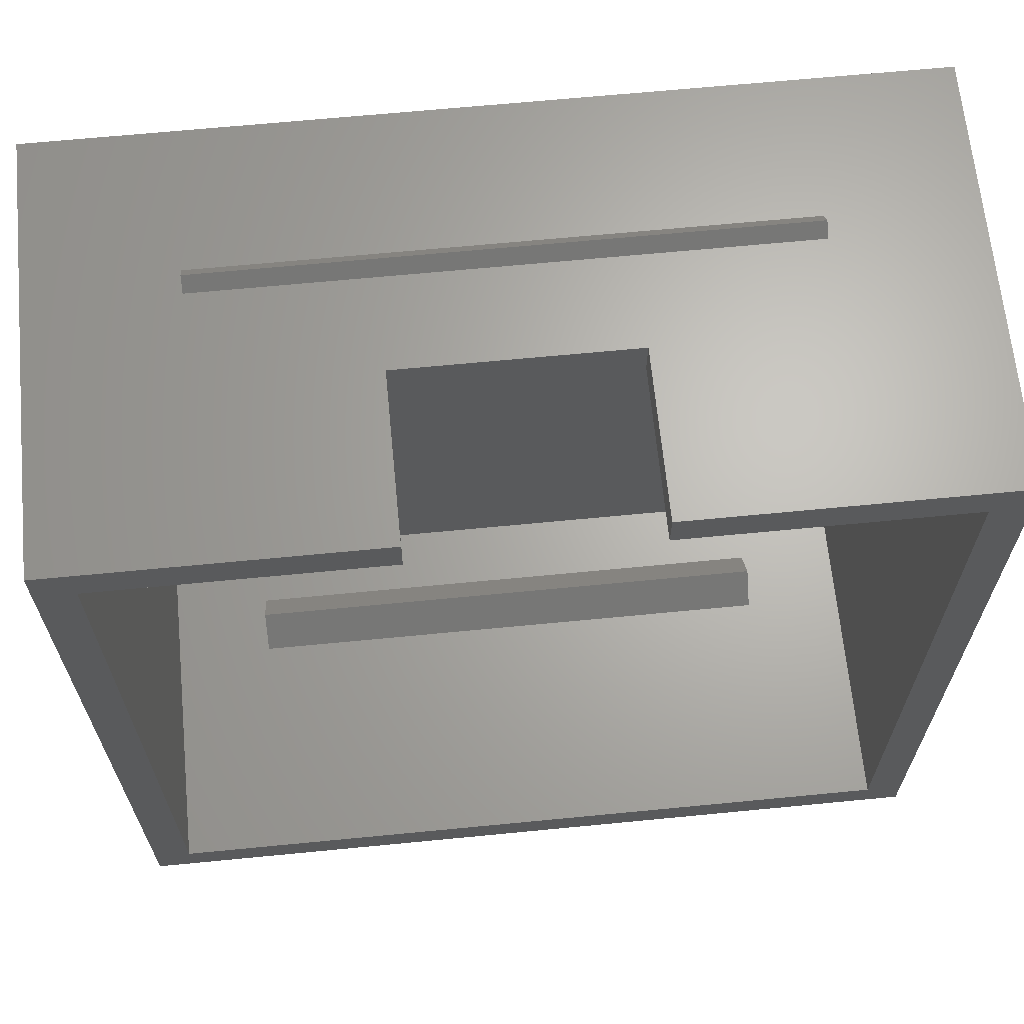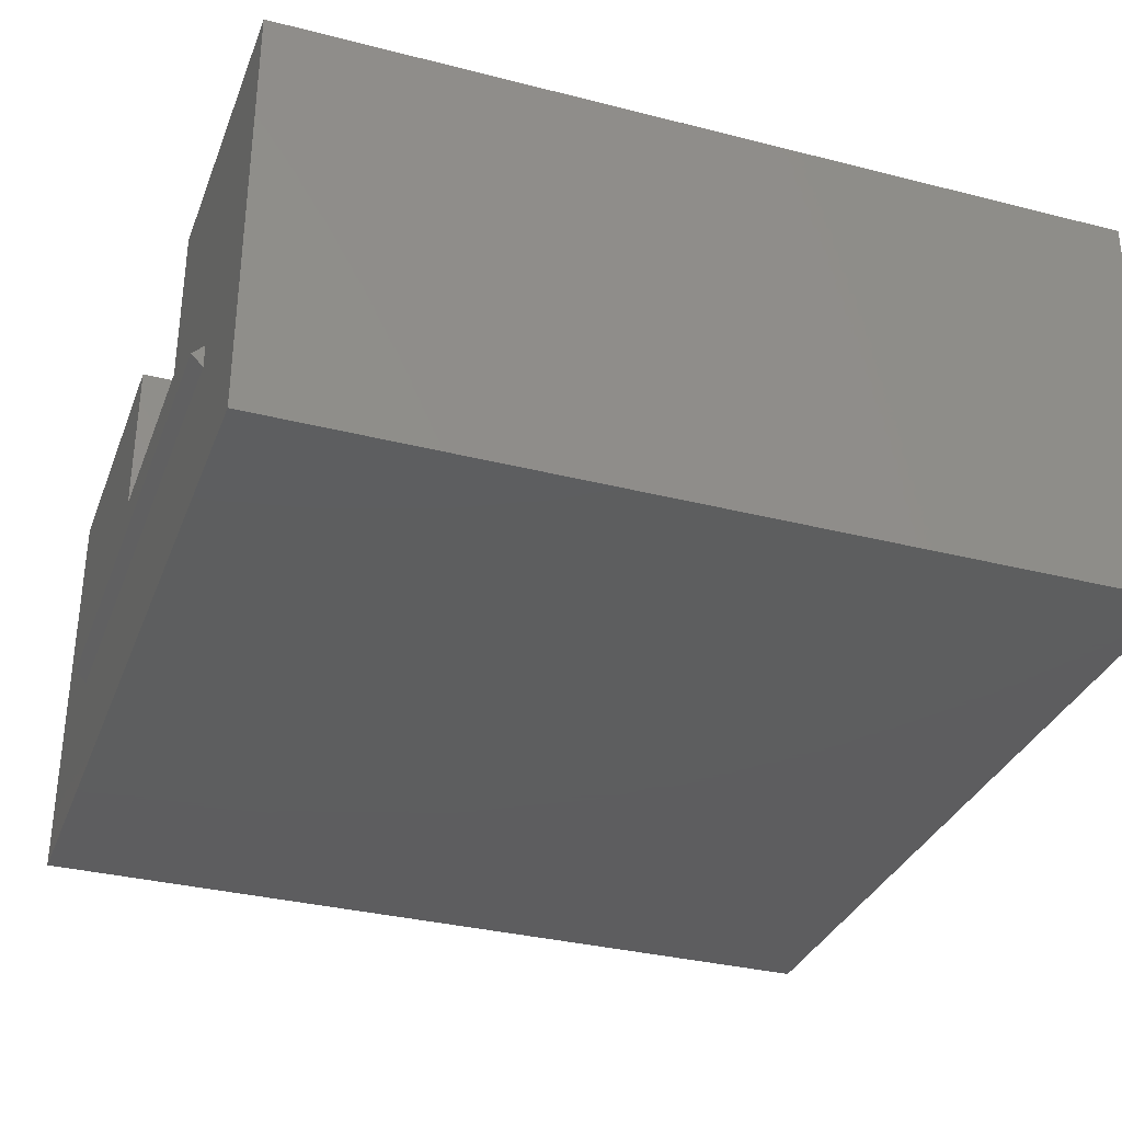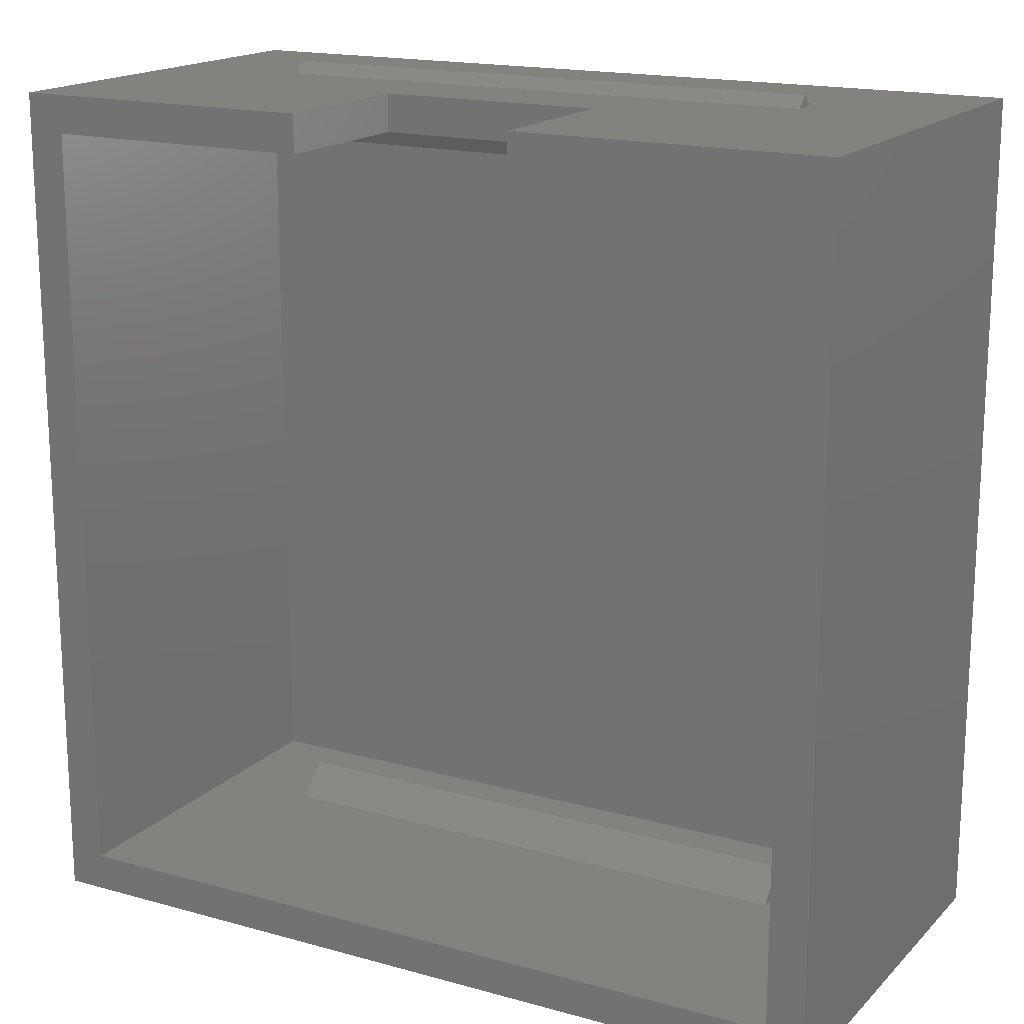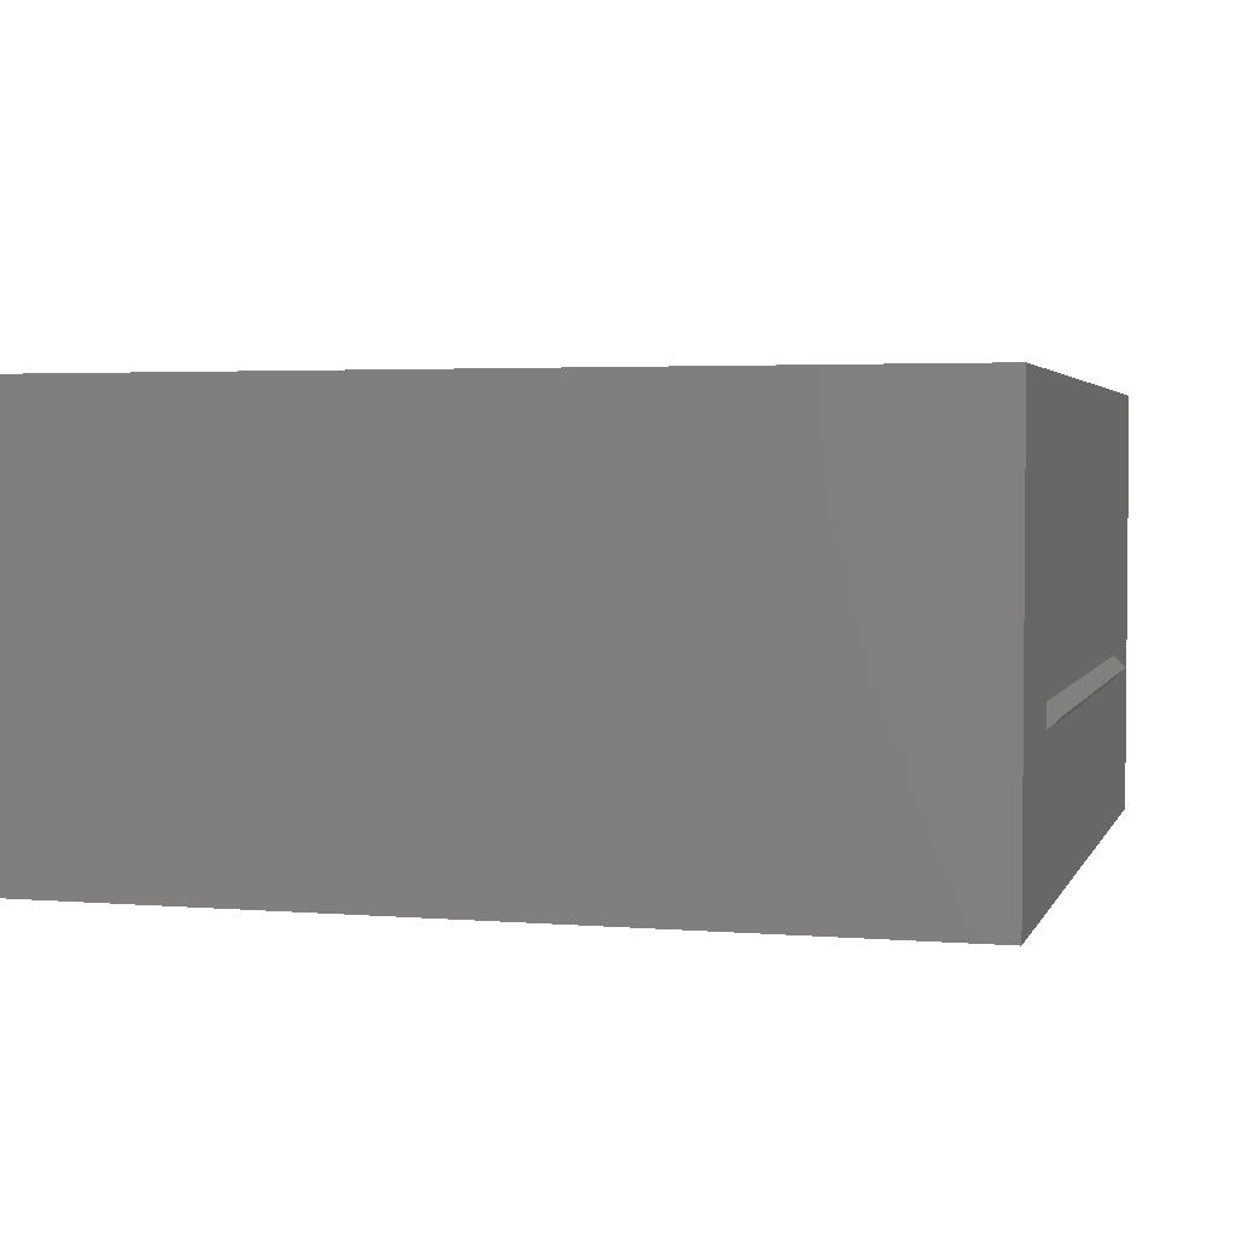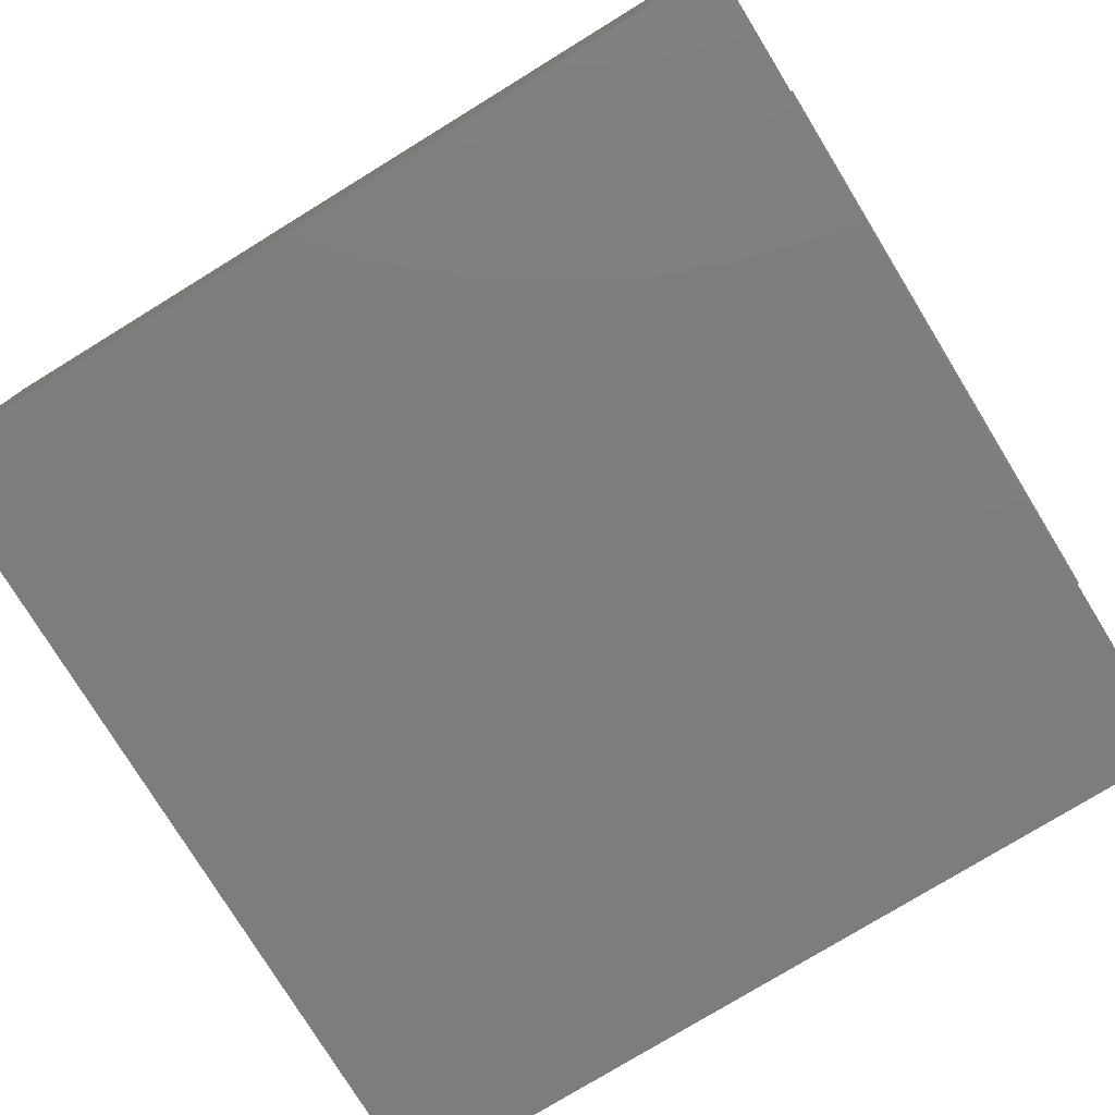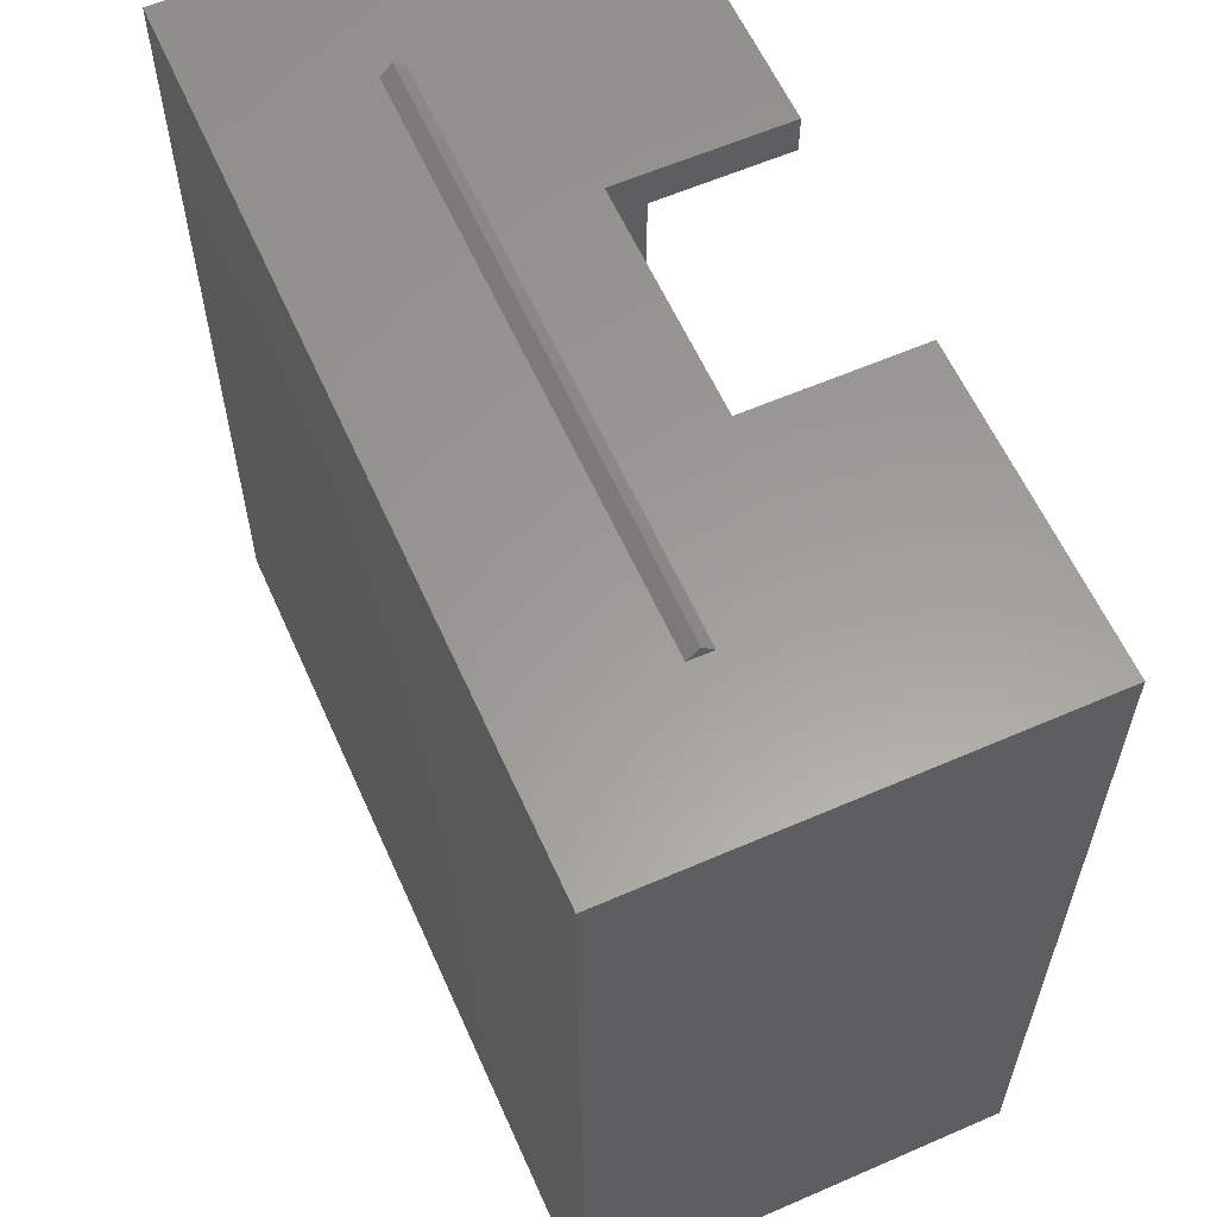
<metadata>
{"format":"stl","ext":"stl","renderer":"f3d","projection":"perspective","resolution":1024,"background":"white","views":[{"elev":65.8,"azim":-5.6,"up":"+Y"},{"elev":-33.3,"azim":-109.3,"up":"+Z"},{"elev":17.1,"azim":29.1,"up":"+Y"},{"elev":3.0,"azim":-74.4,"up":"+Z"},{"elev":-77.5,"azim":121.5,"up":"+Z"},{"elev":60.1,"azim":-114.0,"up":"+Y"}]}
</metadata>
<code>
# stl→obj: 48 verts, 92 faces
v 22.5 -22.5 11.25
v 22.5 22.5 -11.25
v 22.5 22.5 11.25
v 22.5 -22.5 -11.25
v -6 22.5 11.25
v -20.5 20.5 11.25
v -6 20.5 11.25
v -22.5 22.5 11.25
v -20.5 -20.5 11.25
v 20.5 20.5 11.25
v 6 22.5 11.25
v 6 20.5 11.25
v 20.5 -20.5 11.25
v -22.5 -22.5 11.25
v -22.5 -22.5 -11.25
v -22.5 22.5 -11.25
v 6 22.5 2.5
v 15 22.5 -2.379
v -6 22.5 2.5
v 15 22.5 -3.621
v -15 22.5 -3.621
v -15 22.5 -2.379
v -15 -22.5 -2.379
v -15 -22.5 -3.621
v 15 -22.5 -3.621
v 15 -22.5 -2.379
v 20.5 -20.5 -8.25
v 20.5 20.5 -8.25
v -20.5 20.5 -8.25
v -20.5 -20.5 -8.25
v -6 20.5 2.5
v -15 20.5 -1.379
v 6 20.5 2.5
v -15 20.5 -4.621
v 15 20.5 -4.621
v 15 20.5 -1.379
v 15 -20.5 -1.379
v 15 -20.5 -4.621
v -15 -20.5 -4.621
v -15 -20.5 -1.379
v -15 18.88 -3
v -15 23.12 -3
v 15 18.88 -3
v 15 23.12 -3
v -15 -23.12 -3
v -15 -18.88 -3
v 15 -18.88 -3
v 15 -23.12 -3
f 1 2 3
f 2 1 4
f 5 6 7
f 6 8 9
f 8 6 5
f 3 10 1
f 11 10 3
f 10 11 12
f 13 1 10
f 9 1 13
f 9 14 1
f 14 9 8
f 15 2 4
f 2 15 16
f 15 8 16
f 8 15 14
f 3 17 11
f 17 18 19
f 3 18 17
f 2 18 3
f 20 2 21
f 18 2 20
f 19 8 5
f 22 19 18
f 22 8 19
f 16 22 21
f 22 16 8
f 16 21 2
f 14 23 1
f 15 23 14
f 24 15 25
f 23 15 24
f 26 1 23
f 4 26 25
f 26 4 1
f 4 25 15
f 27 10 28
f 10 27 13
f 29 27 28
f 27 29 30
f 9 29 6
f 29 9 30
f 6 31 7
f 31 32 33
f 6 32 31
f 29 32 6
f 34 29 35
f 32 29 34
f 33 10 12
f 36 33 32
f 36 10 33
f 28 36 35
f 36 28 10
f 28 35 29
f 13 37 9
f 27 37 13
f 38 27 39
f 37 27 38
f 40 9 37
f 30 40 39
f 40 30 9
f 30 39 27
f 33 11 17
f 11 33 12
f 19 33 17
f 33 19 31
f 7 19 5
f 19 7 31
f 34 41 32
f 42 21 22
f 41 36 32
f 36 41 43
f 20 42 44
f 42 20 21
f 41 35 43
f 35 41 34
f 44 22 18
f 22 44 42
f 18 20 44
f 36 43 35
f 24 45 23
f 46 39 40
f 37 38 47
f 26 48 25
f 45 26 23
f 26 45 48
f 39 47 38
f 47 39 46
f 24 48 45
f 48 24 25
f 47 40 37
f 40 47 46

</code>
